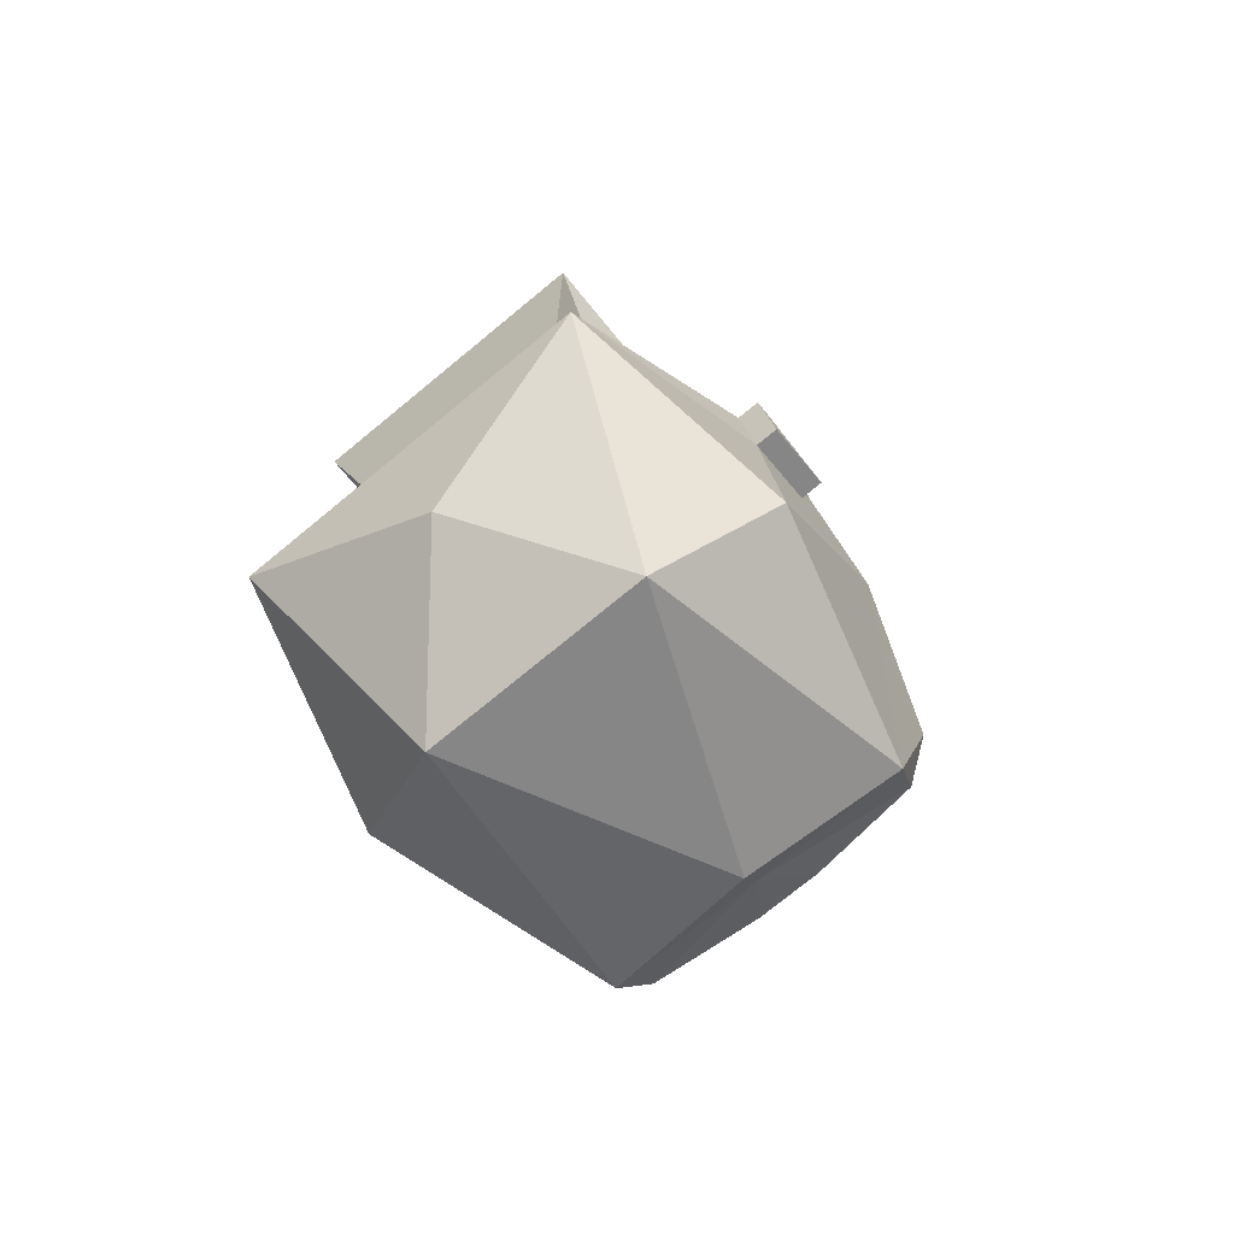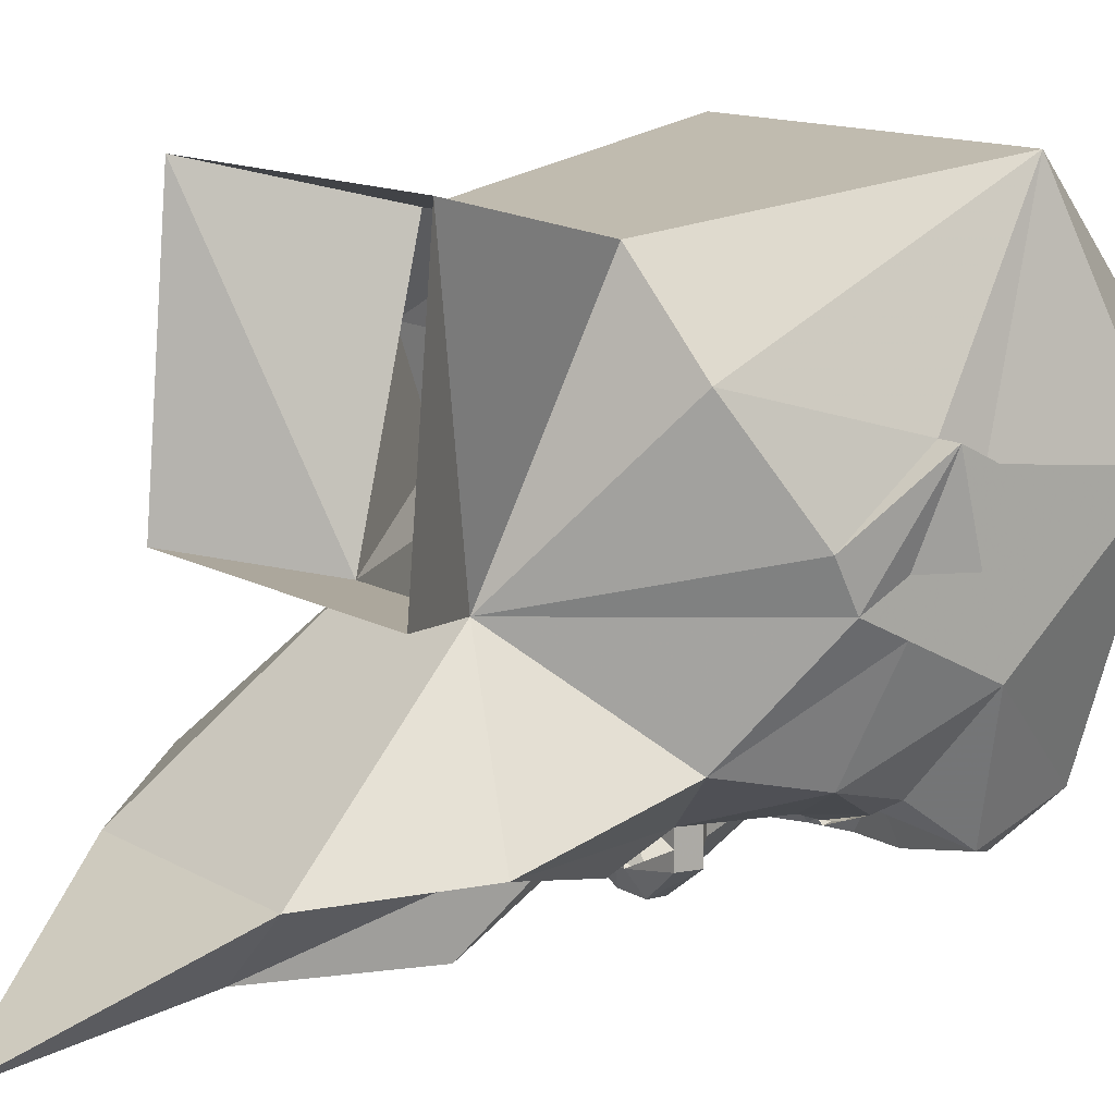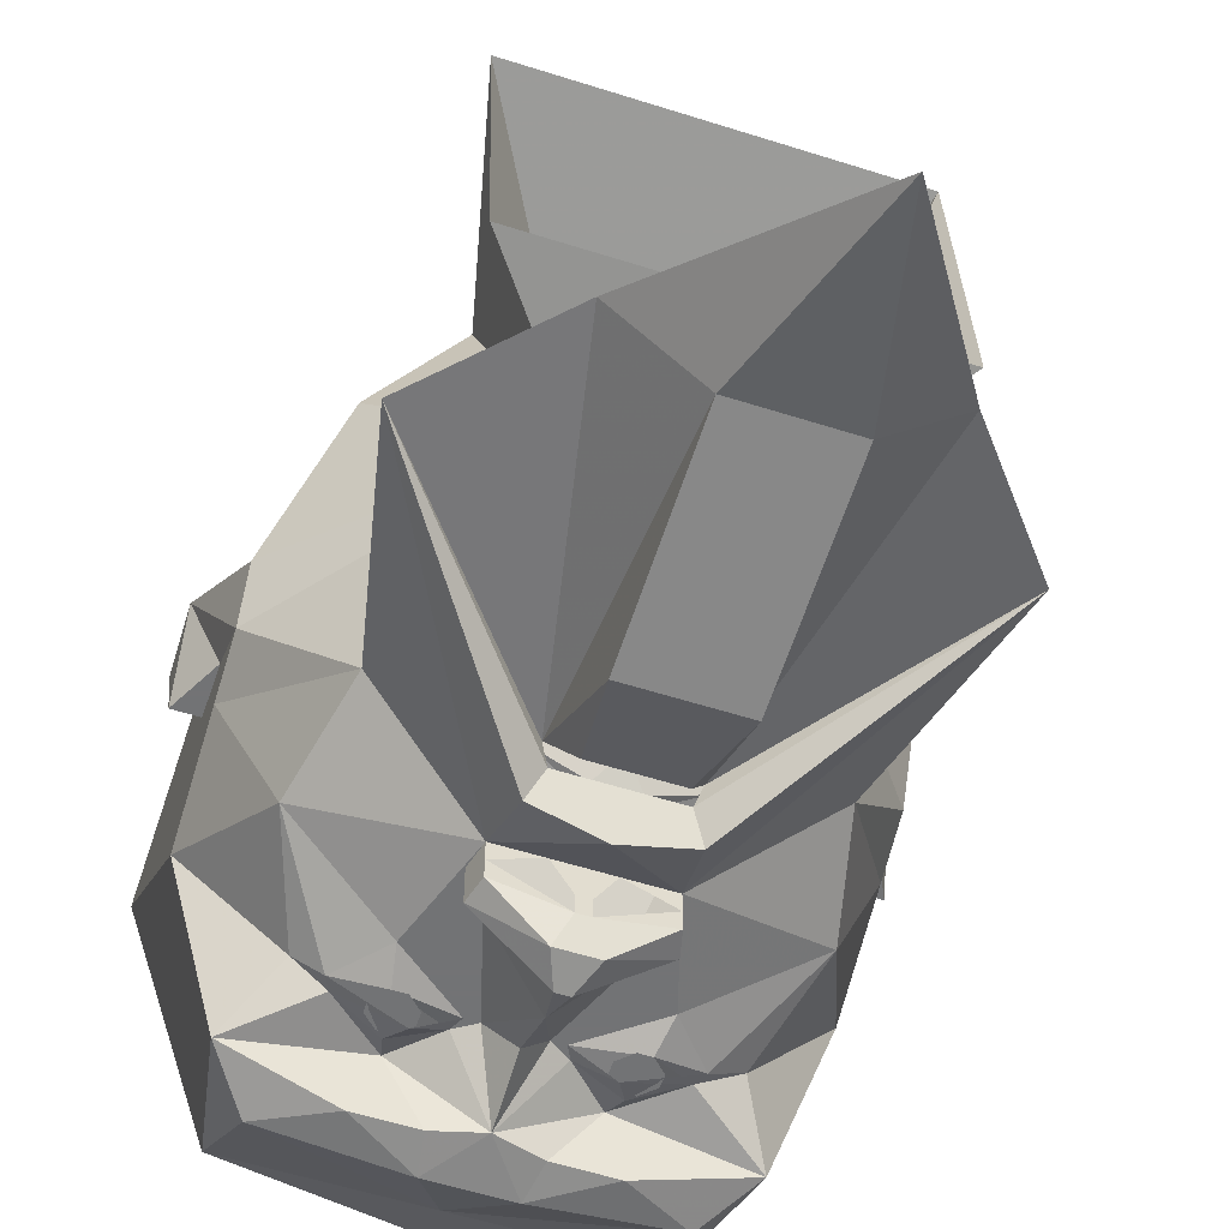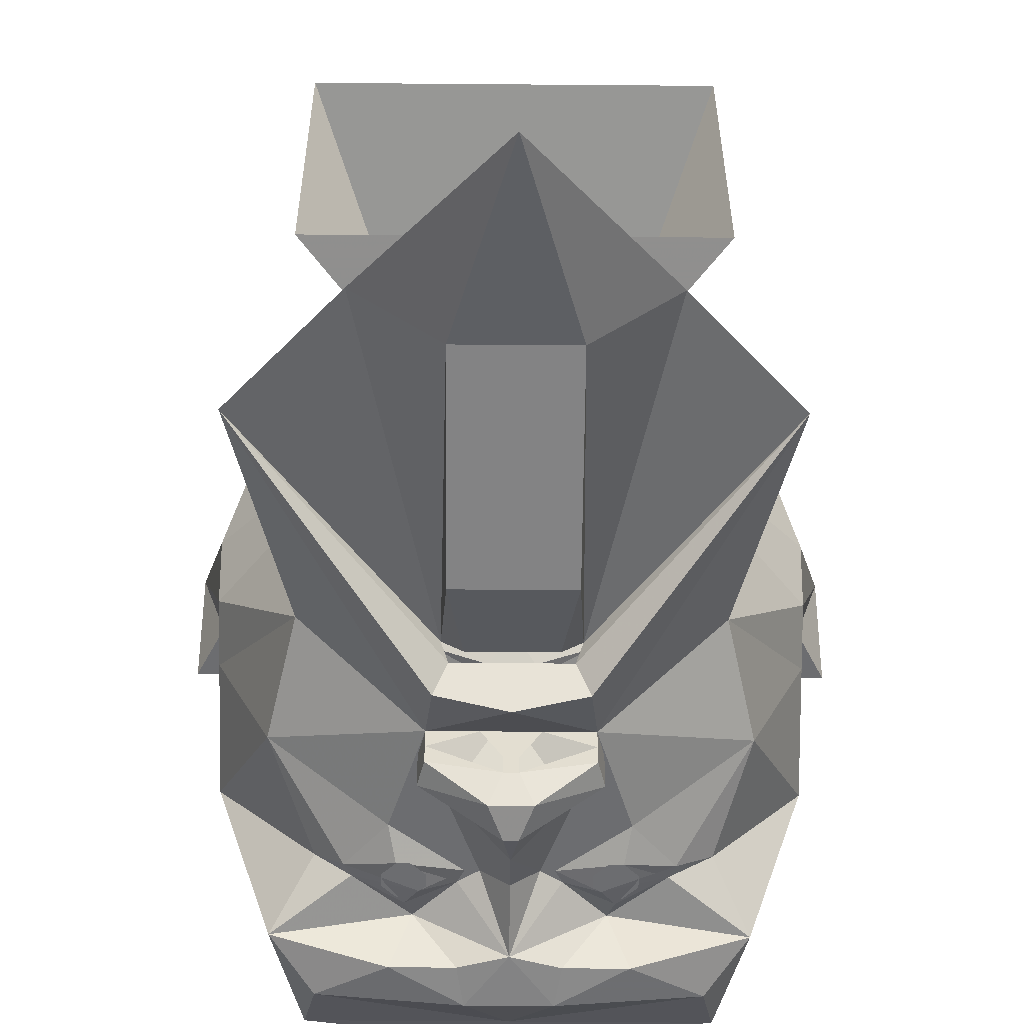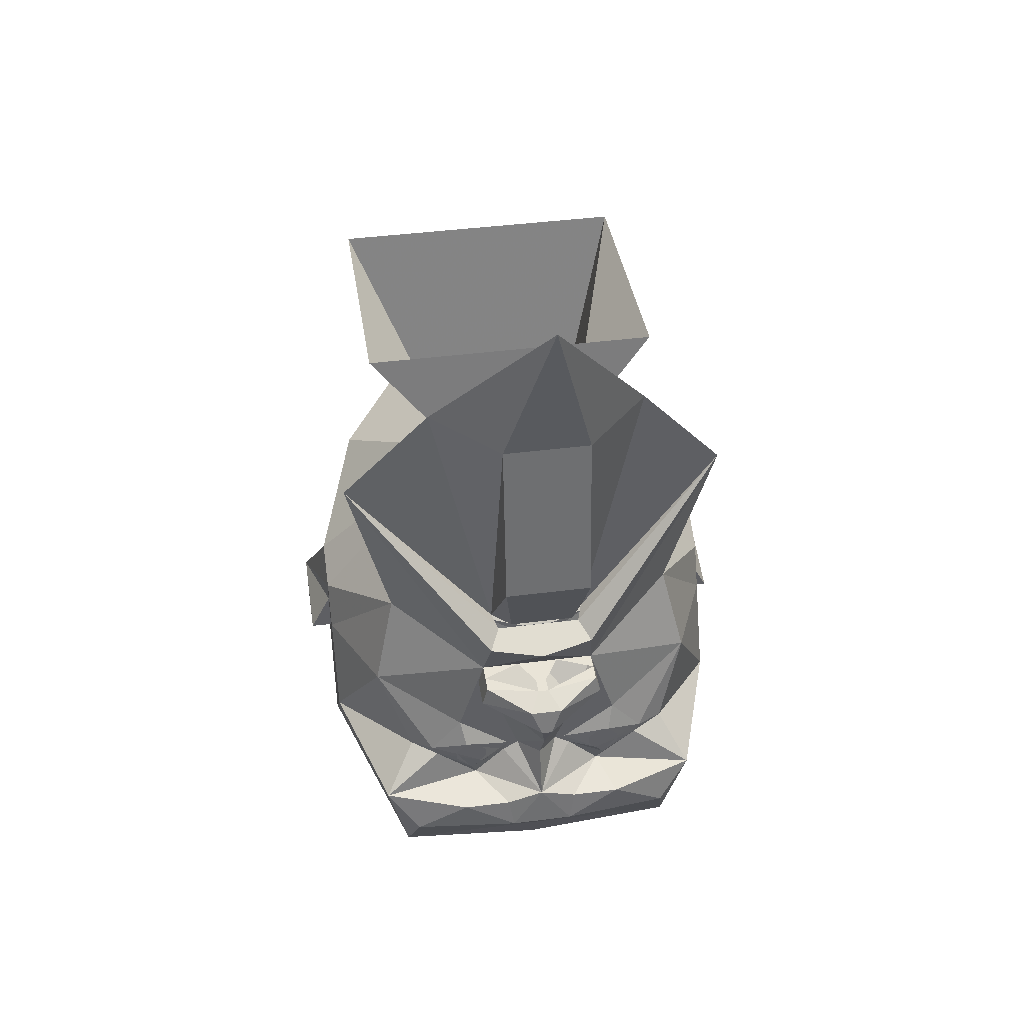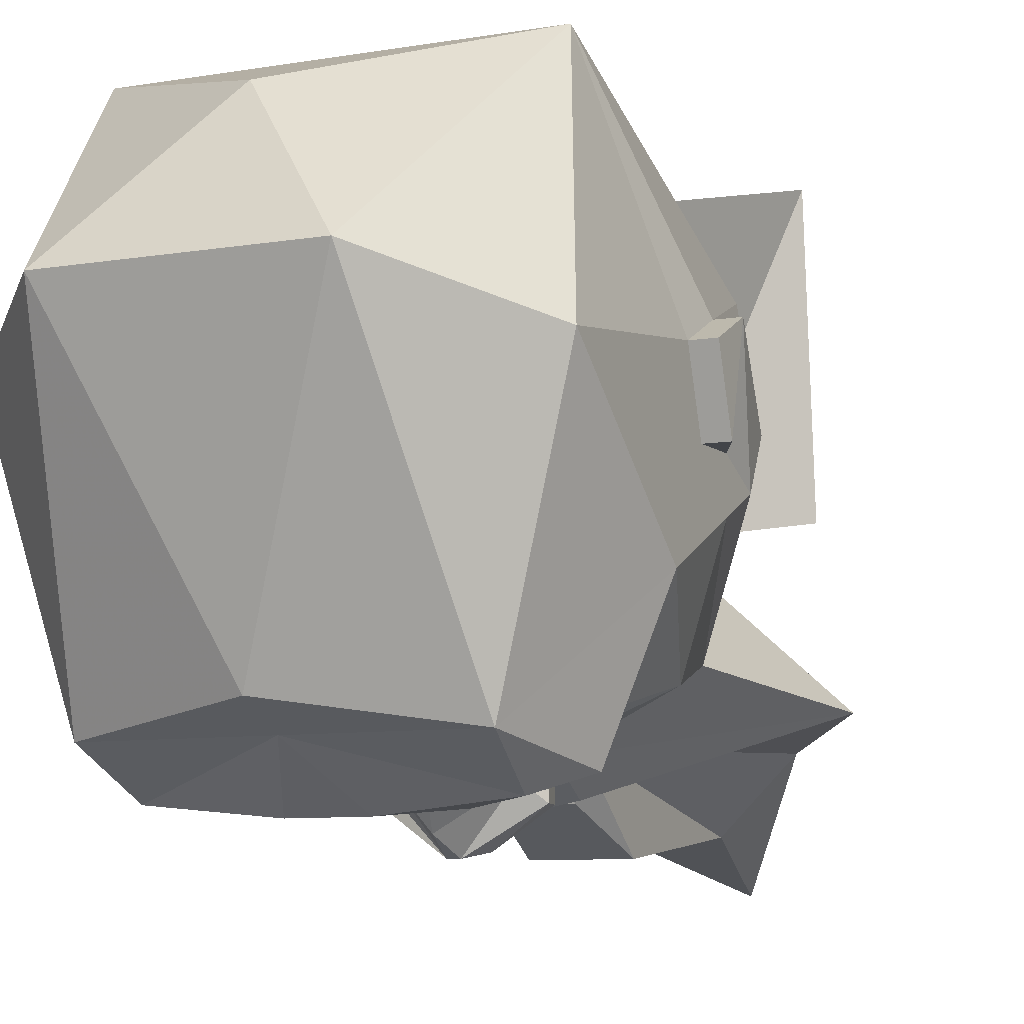
<metadata>
{"format":"obj","ext":"obj","renderer":"f3d","projection":"perspective","resolution":1024,"background":"white","views":[{"elev":-76.4,"azim":39.3,"up":"+Y"},{"elev":12.6,"azim":-127.2,"up":"+Z"},{"elev":-55.9,"azim":161.4,"up":"+Z"},{"elev":-54.0,"azim":179.5,"up":"+Z"},{"elev":43.1,"azim":171.4,"up":"+Y"},{"elev":-8.1,"azim":25.9,"up":"+Z"}]}
</metadata>
<code>
o npc/doric/chat
v -40 -10 -16
v -40 -10 -8
v -40 -2 -12
v -28 11 -32
v -32 -6 -36
v -40 -26 -24
v -40 -18 -8
v -44 -14 8
v -40 2 -4
v -12 34 -12
v -9 36 -36
v -9 16 -42
v -13 14 -41
v -10 14 -42
v -11 2 -44
v -16 -14 -44
v -22 -21 -44
v -27 -22 -41
v -32 -30 -48
v -28 -50 -44
v -40 -54 0
v -40 -22 4
v -44 -18 -8
v -44 -22 4
v -40 -14 8
v -32 14 16
v -20 18 32
v -28 50 40
v -28 54 -8
v 12 34 -12
v 8 36 -36
v 0 17 -43
v 0 16 -41
v -9 15 -41
v -3 13 -44
v -3 11 -44
v -4 2 -44
v -11 2 -47
v -12 -2 -47
v -12 -2 -44
v -9 -5 -44
v -4 -22 -44
v -6 -22 -44
v -15 -19 -46
v -21 -23 -44
v -13 -30 -44
v -16 -32 -52
v -26 -38 -51
v 0 -50 -44
v 0 -58 -40
v -20 -74 8
v -32 -38 40
v 40 -2 -12
v 40 -10 -8
v 40 -10 -16
v 28 11 -32
v 40 2 -4
v 44 -14 8
v 40 -18 -8
v 40 -26 -24
v 32 -6 -36
v 11 2 -44
v 10 14 -42
v 13 14 -41
v 9 16 -42
v 28 -50 -44
v 26 -38 -51
v 32 -30 -48
v 40 -54 0
v 20 -74 8
v 0 -58 32
v 32 -38 40
v 40 -22 4
v 40 -14 8
v 32 14 16
v 20 18 32
v 28 50 40
v 28 54 -8
v 44 -18 -8
v 44 -22 4
v 9 15 -41
v 3 13 -44
v 3 11 -44
v 4 2 -44
v 1 2 -49
v -1 2 -49
v 1 2 -52
v -1 2 -52
v 3 0 -56
v -3 0 -56
v -11 2 -50
v -12 -2 -50
v -1 -5 -57
v -9 -5 -47
v 0 -11 -54
v 0 -20 -49
v 0 -30 -52
v -7 -24 -44
v -14 -26 -46
v -7 -32 -52
v -6 -38 -53
v 6 -38 -53
v 16 -32 -52
v 13 -30 -44
v 21 -23 -44
v 26 -22 -41
v 22 -21 -44
v 16 -14 -44
v 12 -2 -44
v 11 2 -47
v 7 -32 -52
v 7 -24 -44
v 14 -26 -46
v 12 -22 -48
v 15 -19 -46
v 6 -22 -44
v 4 -22 -44
v 9 -5 -44
v 12 -2 -47
v 11 2 -50
v 12 -2 -50
v 1 -5 -57
v 9 -5 -47
v 11 -23 -46
v 11 -21 -46
v 13 -19 -46
v 17 -21 -46
v 17 -23 -46
v 15 -25 -46
v 13 -25 -46
v 12 -23 -46
v 12 -21 -46
v 13 -20 -46
v 15 -20 -46
v 16 -21 -46
v 16 -23 -46
v 15 -24 -46
v 13 -24 -46
v -13 -24 -46
v -15 -24 -46
v -16 -23 -46
v -16 -21 -46
v -15 -20 -46
v -13 -20 -46
v -12 -21 -46
v -12 -23 -46
v -13 -25 -46
v -15 -25 -46
v -17 -23 -46
v -17 -21 -46
v -13 -19 -46
v -11 -21 -46
v -11 -23 -46
v -12 -22 -48
v 36 46 -36
v 10 12 -49
v 8 14 -45
v 9 15 -42
v 0 11 -51
v -8 14 -45
v -10 12 -49
v -36 46 -36
v -9 15 -42
v -6 19 -49
v 6 19 -49
v 20 66 -40
v -20 66 -40
v 0 98 -60
v -8 66 -52
v 8 66 -52
v 8 34 -56
v -8 34 -56
f 1 2 3
f 1 3 4
f 1 4 5
f 1 5 6
f 1 6 7
f 1 7 2
f 2 7 2
f 2 2 3
f 3 2 8
f 3 8 9
f 3 9 10
f 3 10 4
f 4 10 11
f 4 11 12
f 4 12 13
f 4 13 14
f 4 14 15
f 4 15 5
f 5 15 16
f 5 16 17
f 5 17 18
f 5 18 6
f 6 18 19
f 6 19 20
f 6 20 21
f 6 21 7
f 7 21 22
f 7 22 23
f 7 23 2
f 2 23 8
f 8 23 24
f 8 24 25
f 8 25 9
f 9 25 26
f 9 26 10
f 10 26 27
f 10 27 28
f 10 28 29
f 10 29 30
f 10 30 11
f 11 30 31
f 11 31 32
f 11 32 12
f 12 32 33
f 12 33 34
f 12 34 13
f 13 34 14
f 14 34 33
f 14 33 35
f 14 35 36
f 14 36 15
f 15 36 37
f 15 37 38
f 15 38 39
f 15 39 40
f 15 40 16
f 16 40 41
f 16 41 42
f 16 42 43
f 16 43 44
f 16 44 17
f 17 44 45
f 17 45 18
f 18 45 19
f 19 45 46
f 19 46 47
f 19 47 48
f 19 48 20
f 20 48 49
f 20 49 50
f 20 50 51
f 20 51 21
f 21 51 52
f 21 52 22
f 22 52 25
f 22 25 24
f 22 24 23
f 53 54 55
f 53 55 56
f 53 56 30
f 53 30 57
f 53 57 58
f 53 58 54
f 53 54 54
f 54 54 59
f 54 59 55
f 55 59 60
f 55 60 61
f 55 61 56
f 56 61 62
f 56 62 63
f 56 63 64
f 56 64 65
f 56 65 31
f 56 31 30
f 66 50 49
f 66 49 67
f 66 67 68
f 66 68 60
f 66 60 69
f 66 69 70
f 66 70 50
f 50 70 51
f 51 70 71
f 51 71 52
f 52 71 72
f 52 72 27
f 52 27 26
f 52 26 25
f 71 70 72
f 72 70 69
f 72 69 73
f 72 73 74
f 72 74 75
f 72 75 76
f 72 76 27
f 27 76 28
f 28 76 77
f 77 76 30
f 77 30 78
f 78 30 29
f 69 59 73
f 73 59 79
f 73 79 80
f 73 80 74
f 74 80 58
f 74 58 57
f 74 57 75
f 75 57 30
f 75 30 76
f 69 60 59
f 65 32 31
f 32 65 33
f 33 65 81
f 33 81 63
f 33 63 82
f 33 82 35
f 35 82 83
f 35 83 36
f 36 83 84
f 36 84 37
f 37 84 85
f 37 85 86
f 86 85 87
f 86 87 88
f 88 87 89
f 88 89 90
f 88 90 91
f 88 91 38
f 38 91 39
f 39 91 92
f 39 92 93
f 39 93 94
f 39 94 40
f 40 94 41
f 41 94 42
f 42 94 95
f 42 95 96
f 42 96 97
f 42 97 98
f 42 98 43
f 43 98 99
f 43 99 44
f 44 99 45
f 45 99 46
f 46 99 98
f 46 98 97
f 46 97 100
f 46 100 47
f 47 100 101
f 47 101 48
f 48 101 49
f 49 101 102
f 49 102 67
f 67 102 103
f 67 103 68
f 68 103 104
f 68 104 105
f 68 105 106
f 68 106 60
f 60 106 61
f 61 106 107
f 61 107 108
f 61 108 62
f 62 108 109
f 62 109 110
f 62 110 84
f 62 84 83
f 62 83 63
f 63 83 82
f 64 63 81
f 64 81 65
f 97 101 100
f 101 97 102
f 102 97 111
f 102 111 103
f 103 111 104
f 104 111 97
f 104 97 112
f 104 112 113
f 104 113 105
f 105 113 114
f 105 114 107
f 105 107 106
f 107 105 113
f 107 113 115
f 107 115 108
f 108 115 116
f 108 116 117
f 108 117 118
f 108 118 109
f 109 118 119
f 109 119 110
f 110 119 120
f 110 120 87
f 87 120 89
f 89 120 121
f 89 121 122
f 89 122 90
f 90 122 93
f 90 93 92
f 90 92 91
f 79 58 80
f 58 79 54
f 54 79 59
f 114 113 112
f 114 112 116
f 116 112 117
f 117 112 97
f 117 97 96
f 117 96 95
f 117 95 123
f 117 123 118
f 118 123 119
f 119 123 121
f 119 121 120
f 124 125 126
f 124 126 115
f 124 115 127
f 124 127 128
f 124 128 129
f 124 129 130
f 131 132 133
f 131 133 134
f 131 134 135
f 131 135 136
f 131 136 137
f 131 137 138
f 112 116 115
f 112 115 113
f 139 140 141
f 139 141 142
f 139 142 143
f 139 143 144
f 139 144 145
f 139 145 146
f 147 148 149
f 147 149 150
f 147 150 44
f 147 44 151
f 147 151 152
f 147 152 153
f 99 45 154
f 99 154 98
f 98 154 43
f 45 17 154
f 123 122 121
f 122 123 95
f 122 95 93
f 93 95 94
f 155 156 157
f 155 157 158
f 155 158 56
f 155 56 62
f 155 62 156
f 156 62 159
f 156 159 157
f 157 159 160
f 160 159 161
f 160 161 162
f 160 162 163
f 163 162 4
f 4 162 15
f 15 162 161
f 15 161 159
f 15 159 62
f 164 32 12
f 32 164 165
f 32 165 65
f 10 30 166
f 10 166 167
f 10 167 162
f 10 162 4
f 167 166 168
f 167 168 169
f 167 169 163
f 167 163 162
f 155 166 30
f 155 30 56
f 158 166 155
f 166 158 170
f 166 170 168
f 168 170 169
f 169 170 171
f 169 171 172
f 169 172 163
f 163 172 164
f 164 172 165
f 165 172 171
f 165 171 158
f 158 171 170

</code>
